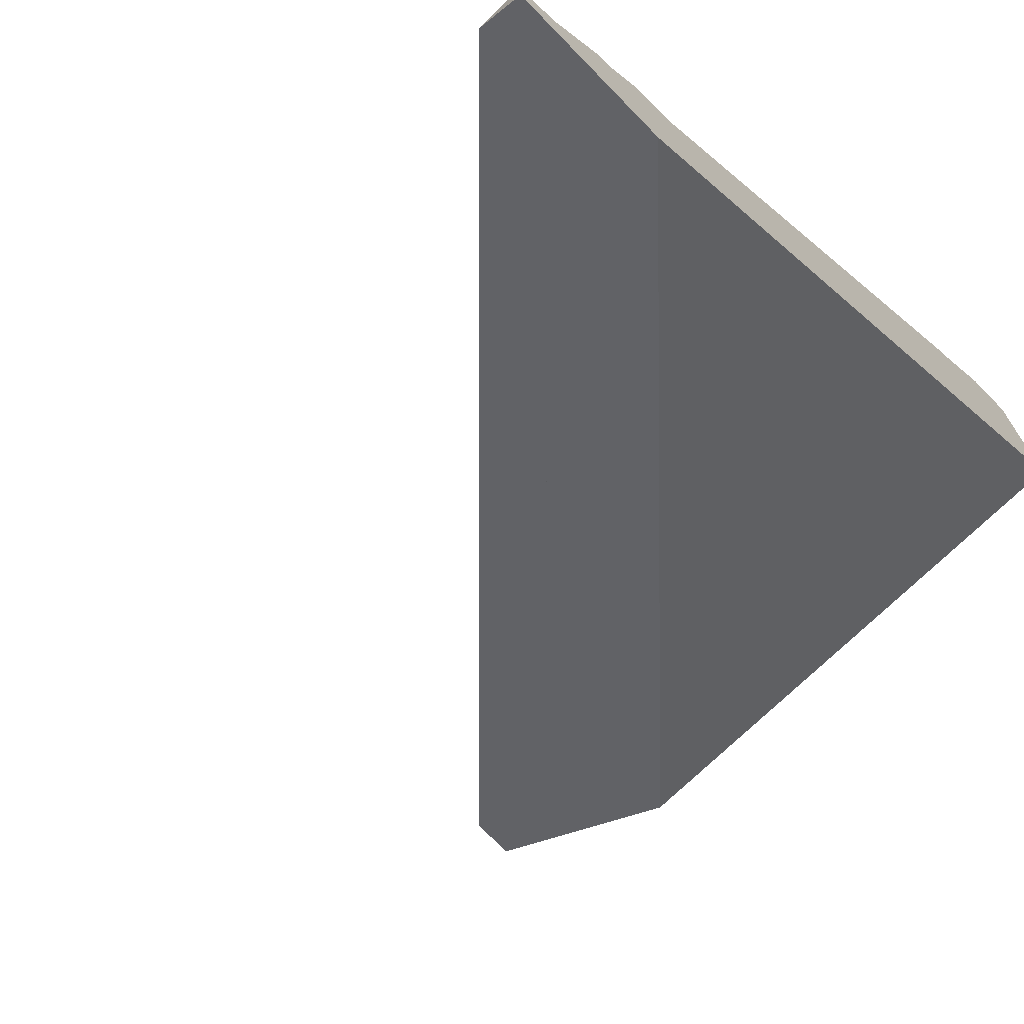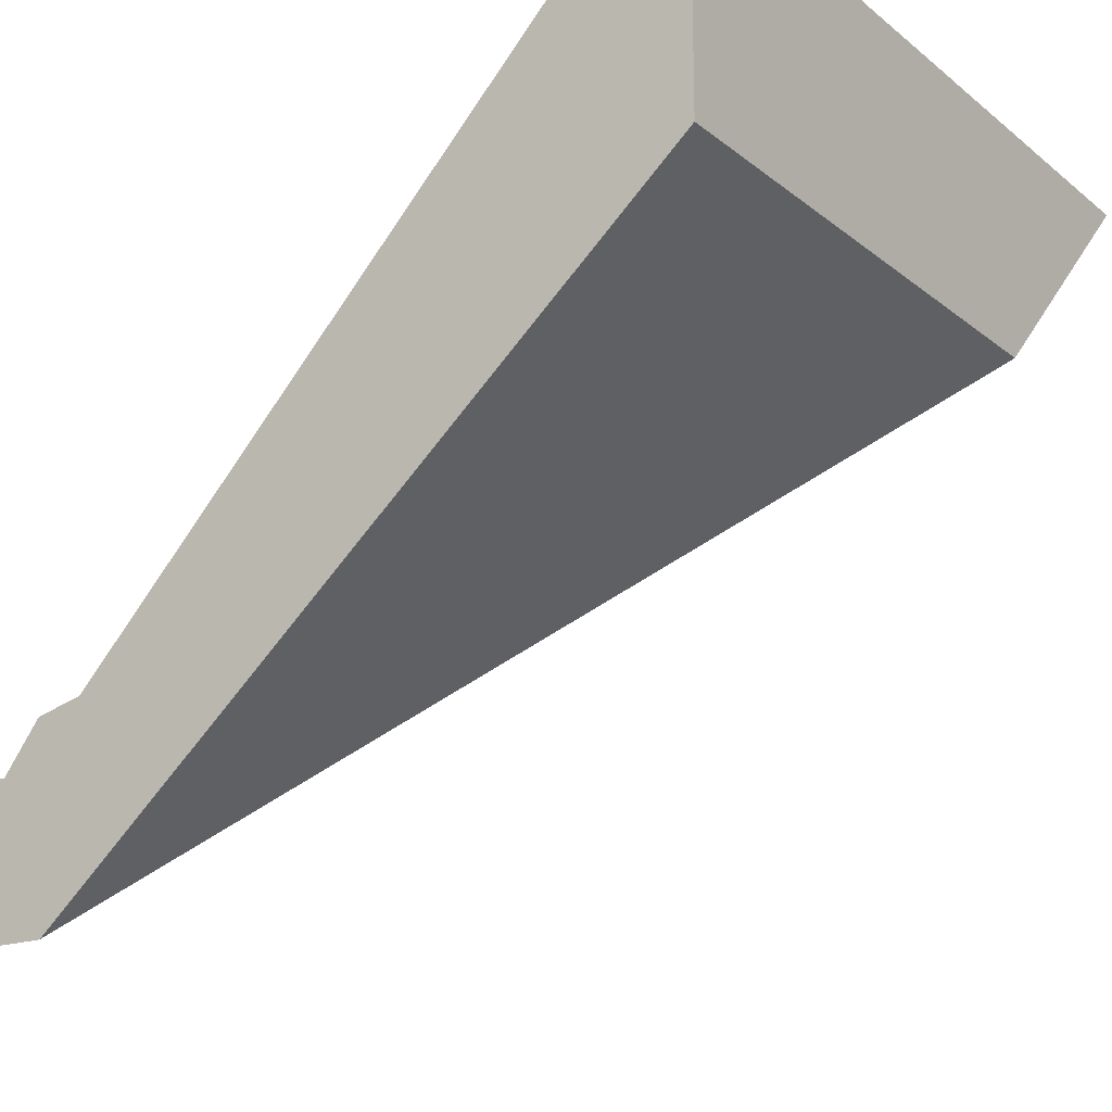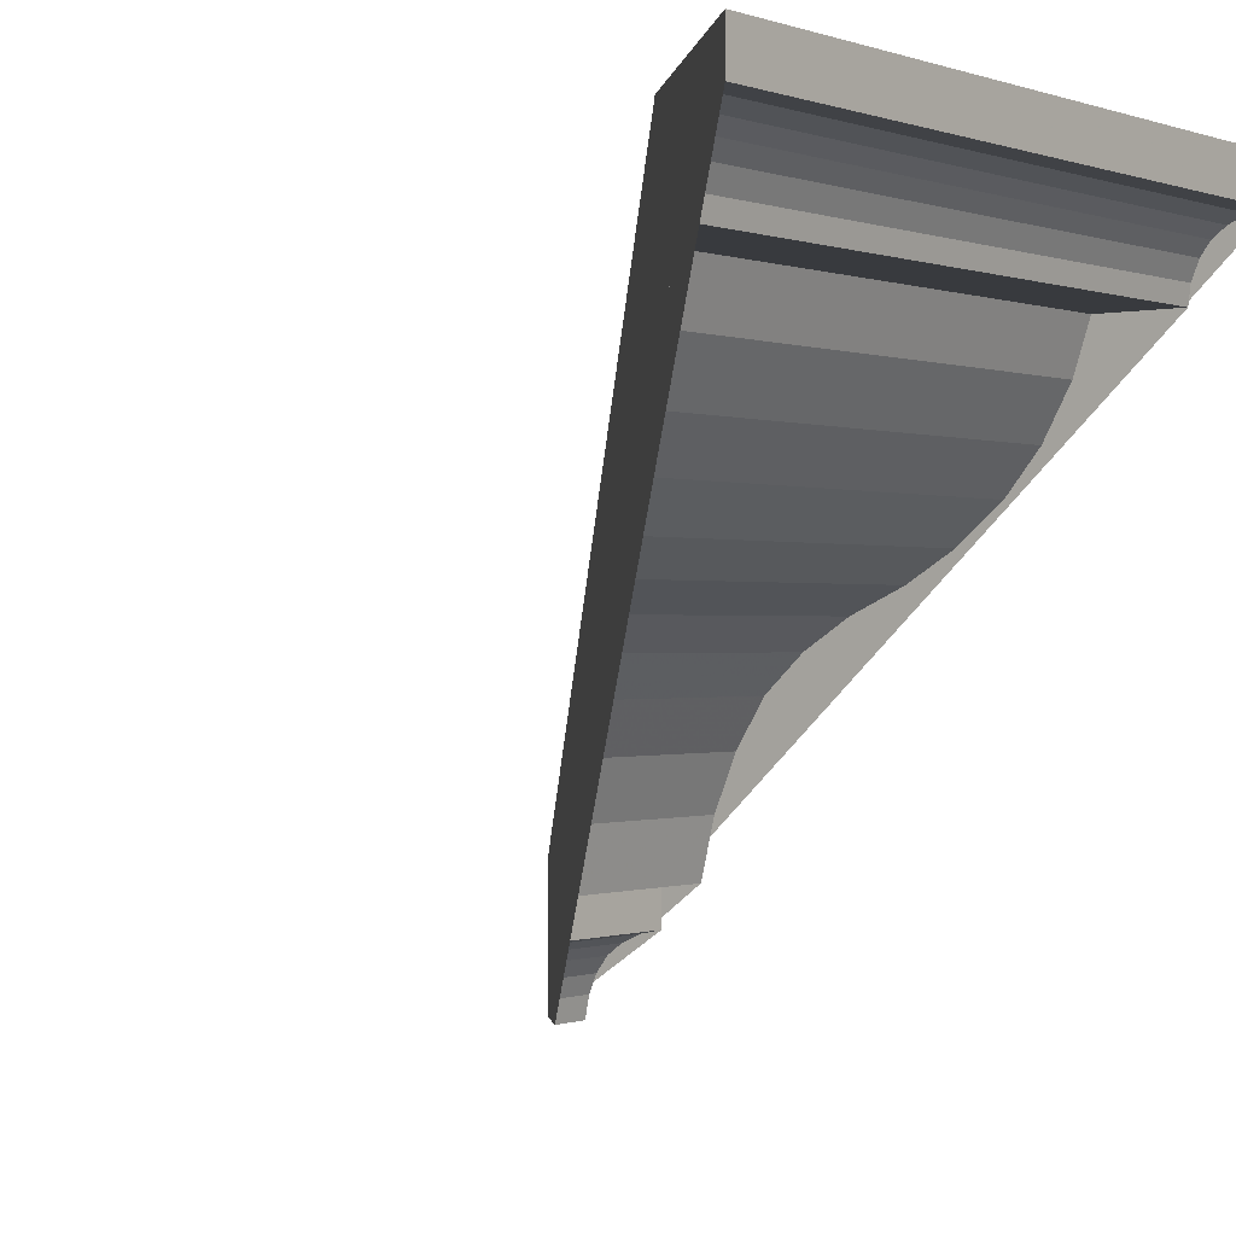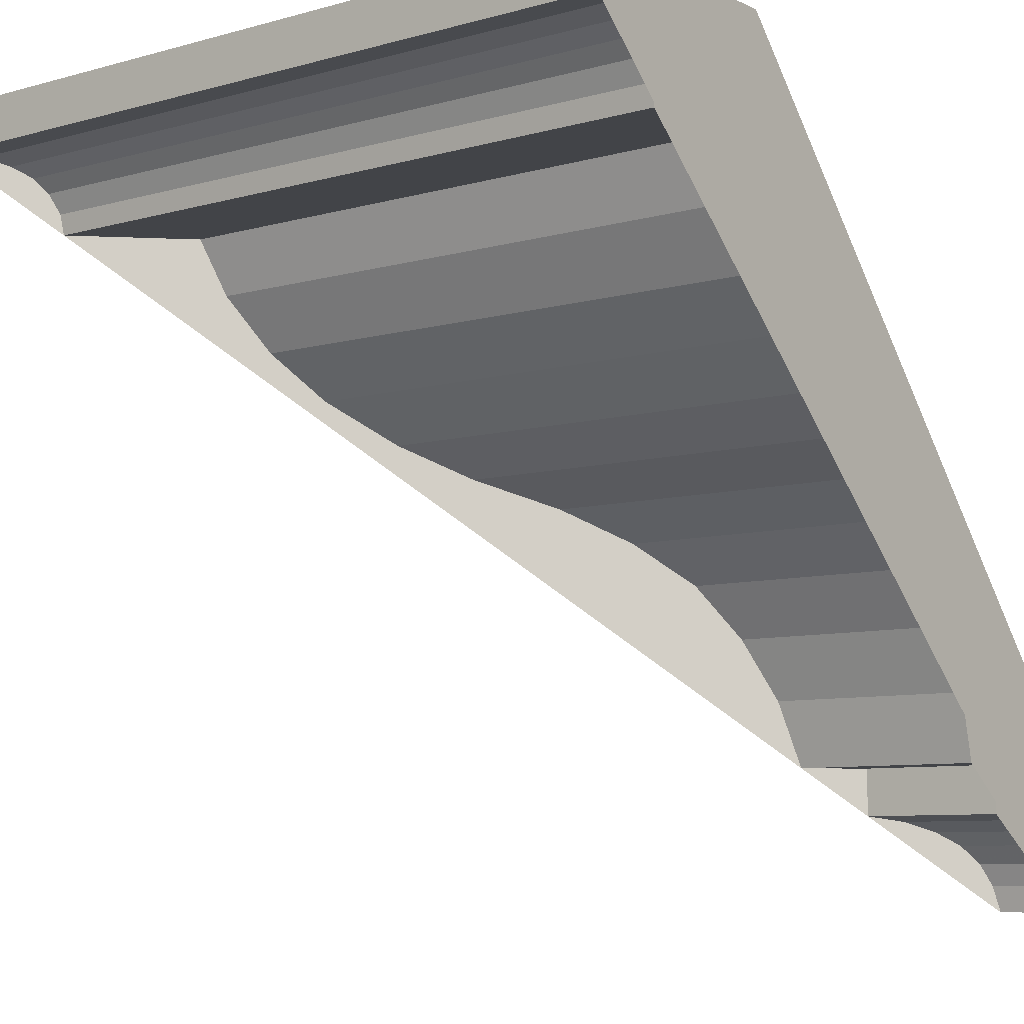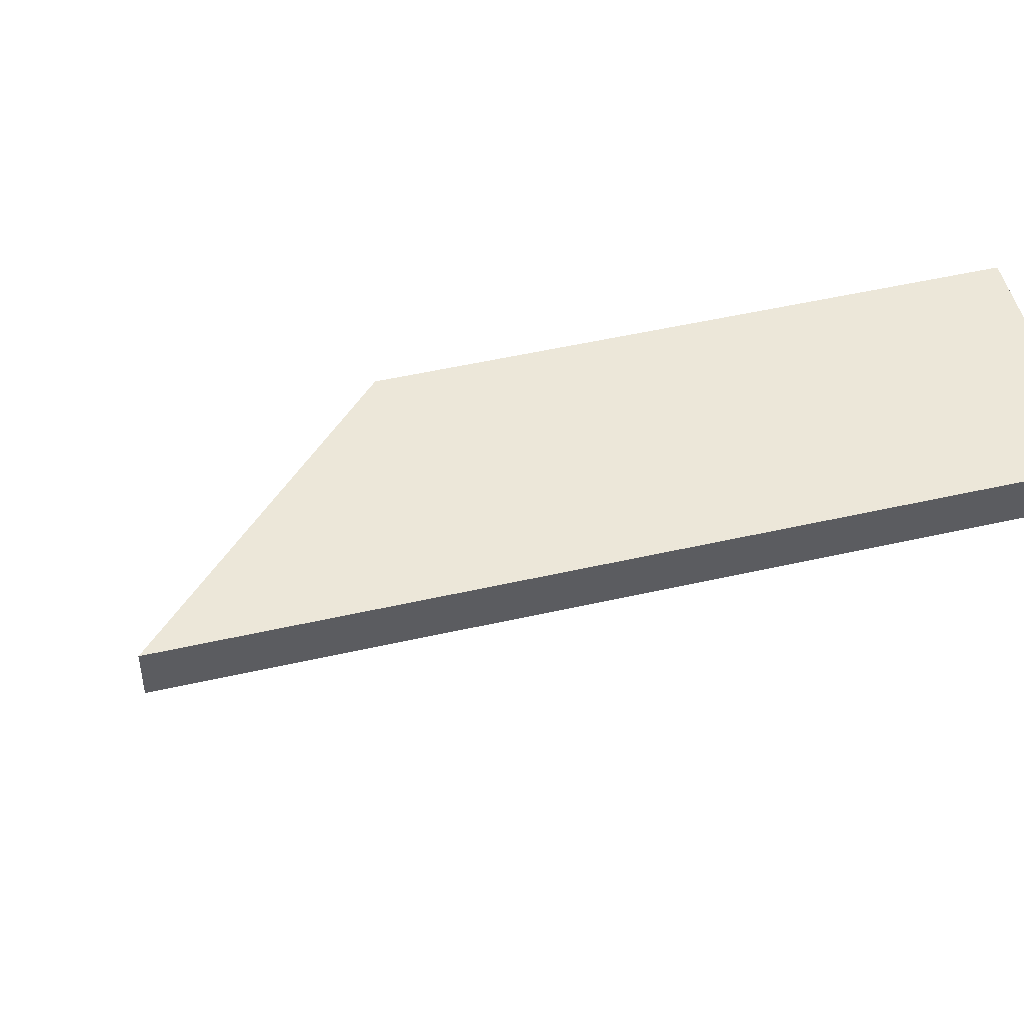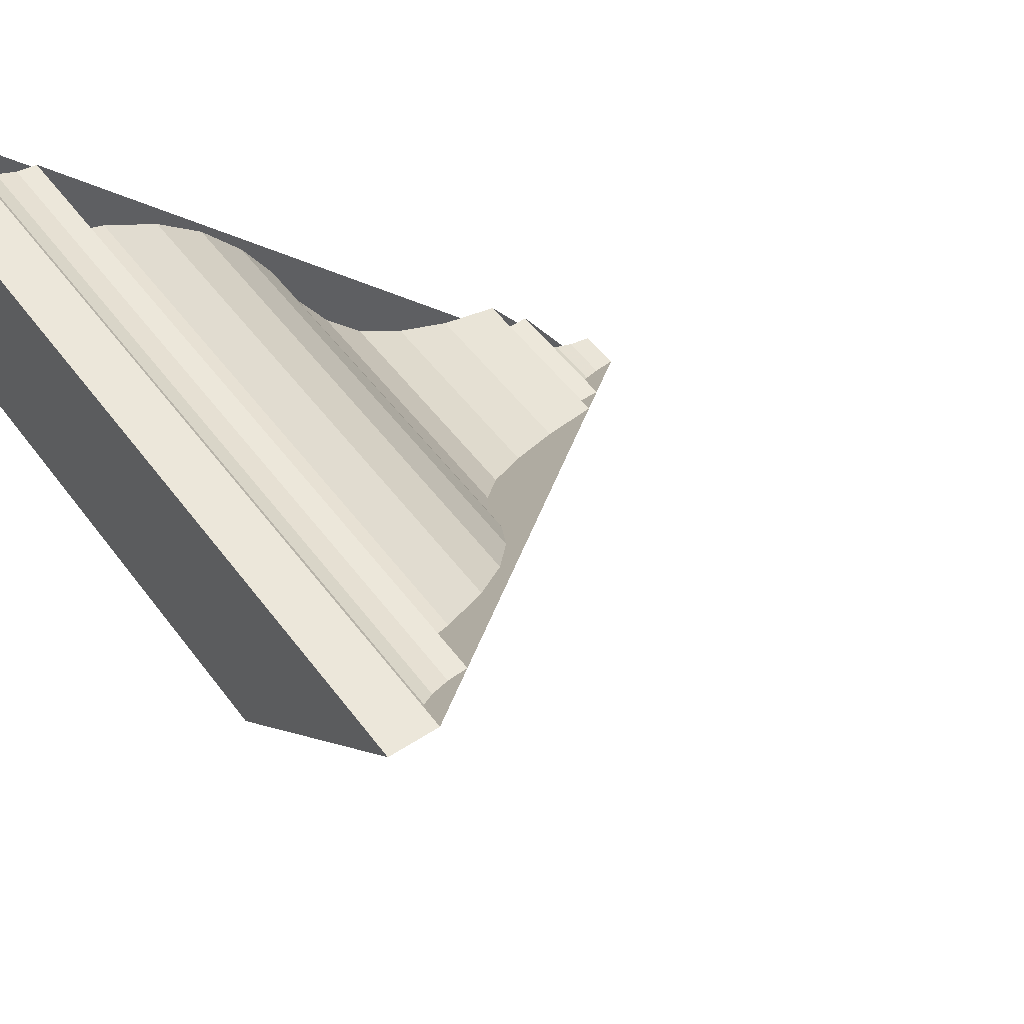
<metadata>
{"format":"obj","ext":"obj","renderer":"f3d","projection":"perspective","resolution":1024,"background":"white","views":[{"elev":-71.9,"azim":44.3,"up":"+Z"},{"elev":-19.0,"azim":124.2,"up":"+Z"},{"elev":-0.3,"azim":-52.2,"up":"+Y"},{"elev":-8.0,"azim":37.9,"up":"+Y"},{"elev":49.7,"azim":-14.2,"up":"+Y"},{"elev":51.4,"azim":-125.4,"up":"+Z"}]}
</metadata>
<code>
g Cube
v 5 -5 -5
v 5 -3 -5
v 5 -5 -5
v 5 -3 -5
v -5 4.4 5
v -5 5 5
v 5 4.4 5
v 5 5 5
v -2 5 2
v 5 5 2
v 5 -5 -4.4
v 5 -3.8 -3.2
v 5 -3.2 -3.2
v 5 -3.2 -2.6
v 5 3.4 2.8
v 5 3.4 4
v -4 3.4 4
v -2.8 3.4 2.8
v 2.6 -3.2 -2.6
v 3.2 -3.2 -3.2
v 3.2 -3.8 -3.2
v 4.4 -5 -4.4
v 5 -4.669 -4.331
v 5 -4.399 -4.22
v 5 -4.168 -4.047
v 5 -3.999 -3.82
v 5 -3.869 -3.531
v 3.531 -3.869 -3.531
v 3.82 -3.999 -3.82
v 4.047 -4.168 -4.047
v 4.22 -4.399 -4.22
v 4.331 -4.669 -4.331
v 5 4.368 4.722
v 5 4.261 4.475
v 5 4.118 4.28
v 5 3.928 4.141
v 5 3.665 4.034
v -4.722 4.368 4.722
v -4.475 4.261 4.475
v -4.28 4.118 4.28
v -4.141 3.928 4.141
v -4.034 3.665 4.034
v 5 -2.358 -2.397
v 5 -1.582 -2.073
v 5 -0.9076 -1.657
v 5 -0.3819 -1.092
v 5 0.04157 -0.4335
v 5 0.4 0.3455
v 5 0.8142 1.022
v 5 1.358 1.671
v 5 1.958 2.162
v 5 2.679 2.56
v -2.56 2.679 2.56
v -2.162 1.958 2.162
v -1.671 1.358 1.671
v -1.022 0.8142 1.022
v -0.3455 0.4 0.3455
v 0.4335 0.04157 -0.4335
v 1.092 -0.3819 -1.092
v 1.657 -0.9076 -1.657
v 2.073 -1.582 -2.073
v 2.397 -2.358 -2.397
f 1 2 4 3
f 3 4 10 8 7 33 34 35 36 37 16 15 52 51 50 49 48 47 46 45 44 43 14 13 12 27 26 25 24 23 11
f 7 8 6 5
f 5 6 9 2 1 22 32 31 30 29 28 21 20 19 62 61 60 59 58 57 56 55 54 53 18 17 42 41 40 39 38
f 10 4 2 9
f 8 10 9 6
f 18 15 16 17
f 20 13 14 19
f 21 12 13 20
f 3 11 22 1
f 38 33 7 5
f 53 52 15 18
f 27 12 21 28
f 11 23 32 22
f 23 24 31 32
f 24 25 30 31
f 25 26 29 30
f 26 27 28 29
f 17 16 37 42
f 42 37 36 41
f 41 36 35 40
f 40 35 34 39
f 39 34 33 38
f 19 14 43 62
f 62 43 44 61
f 61 44 45 60
f 60 45 46 59
f 59 46 47 58
f 58 47 48 57
f 57 48 49 56
f 56 49 50 55
f 55 50 51 54
f 54 51 52 53

</code>
